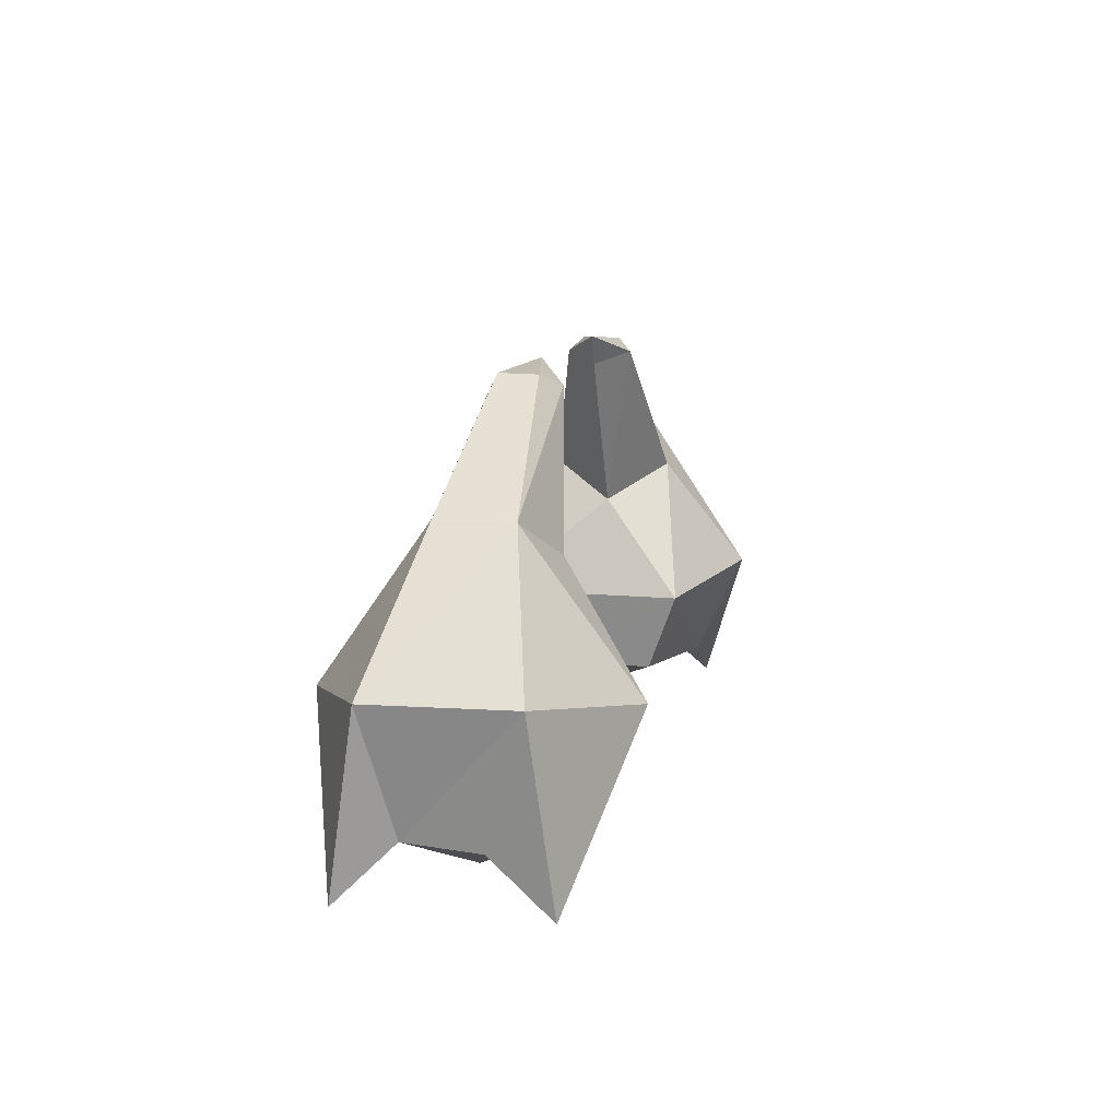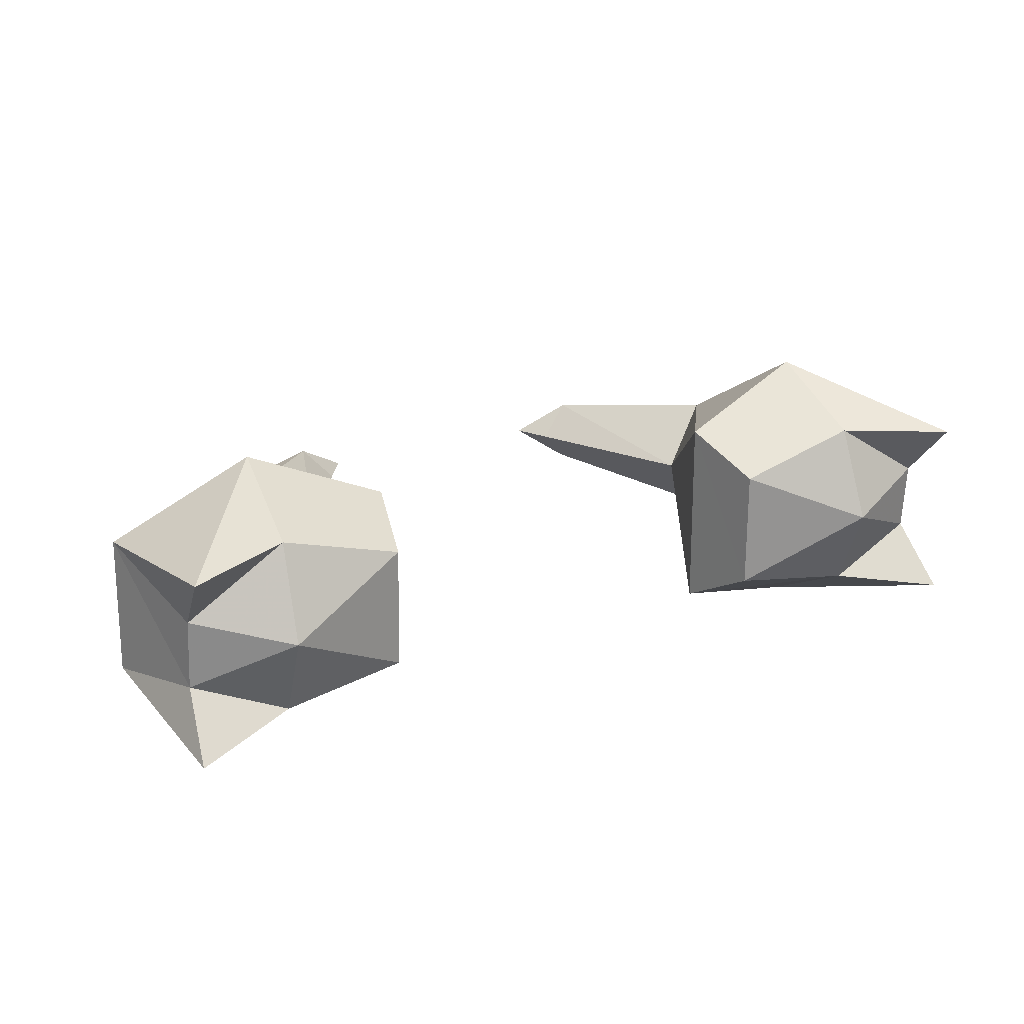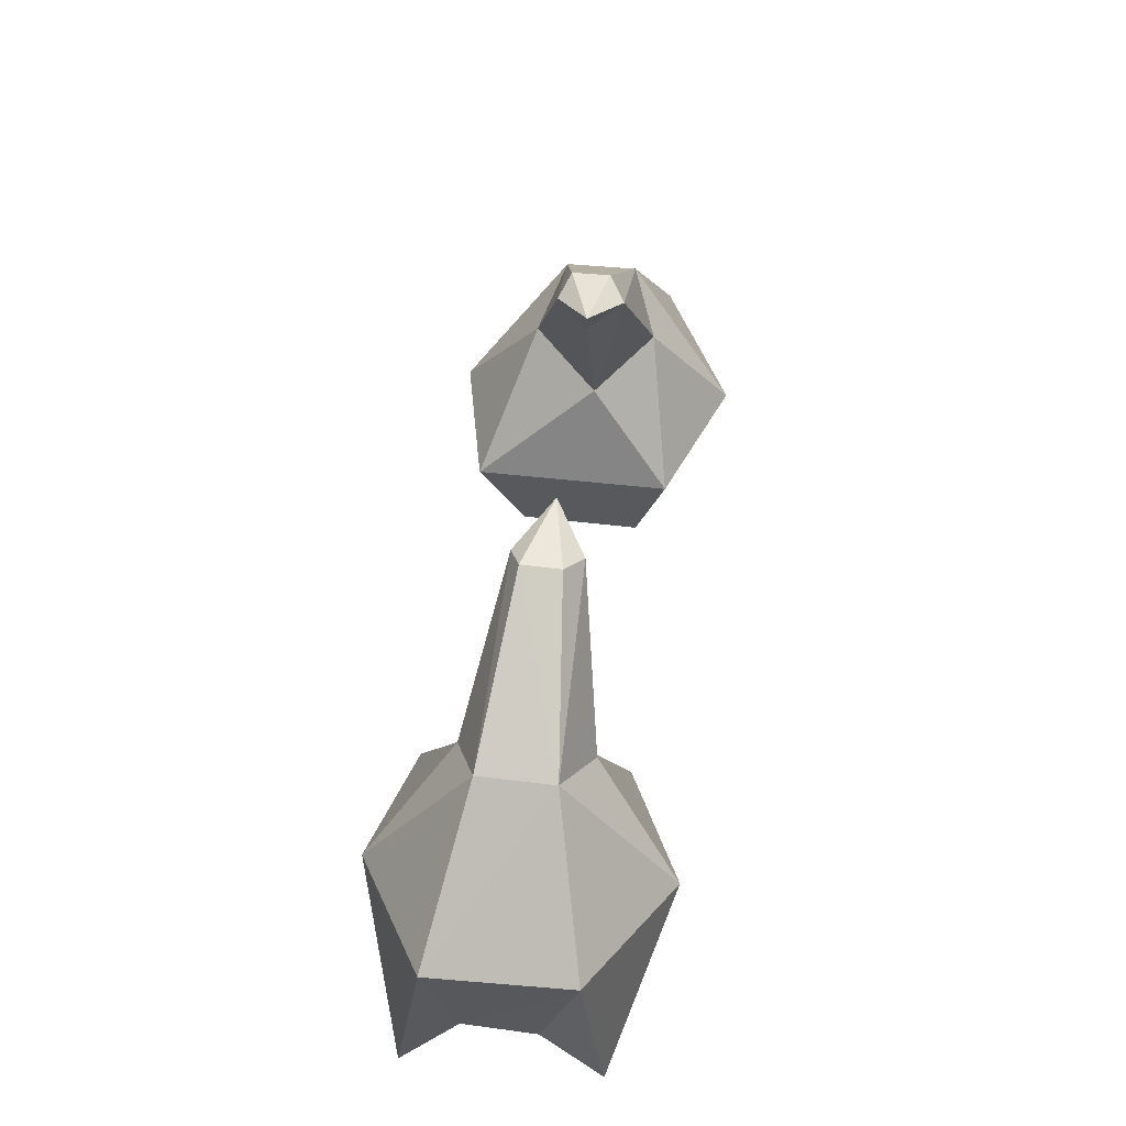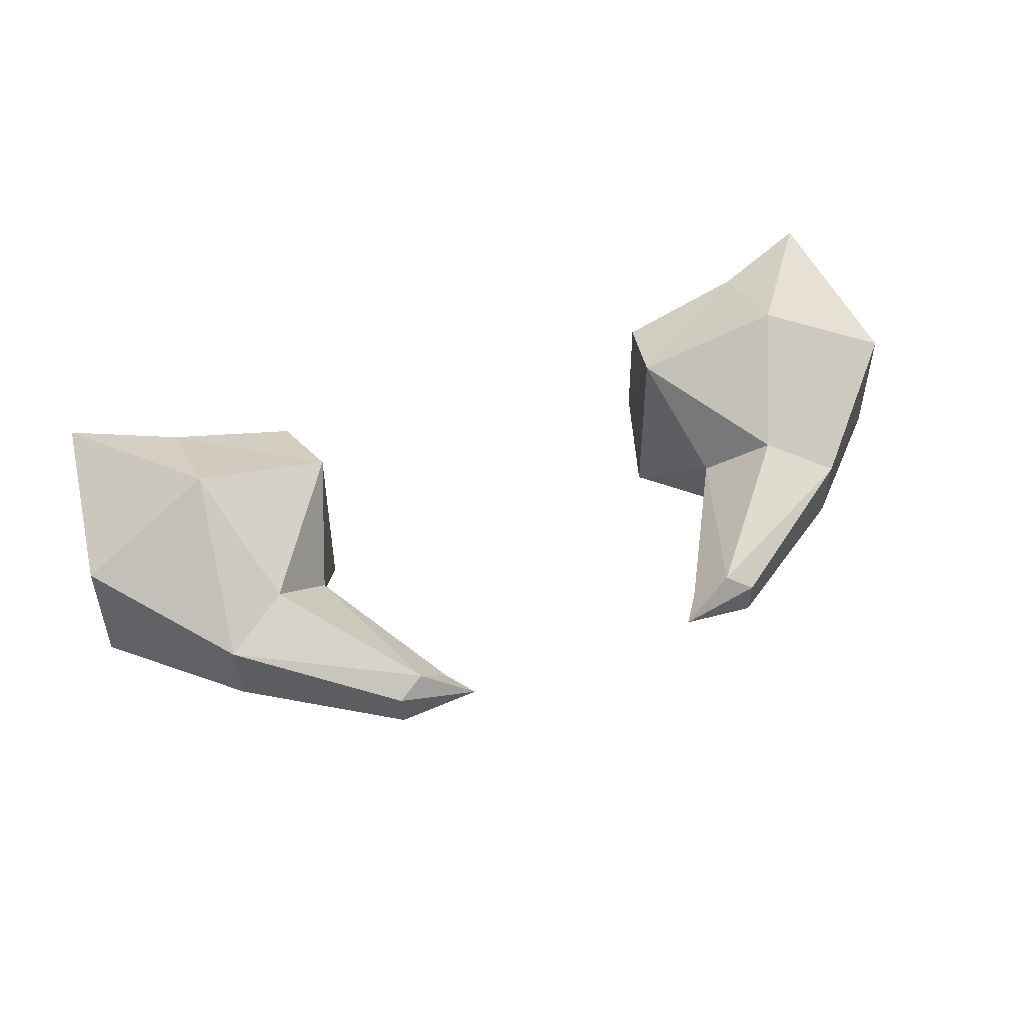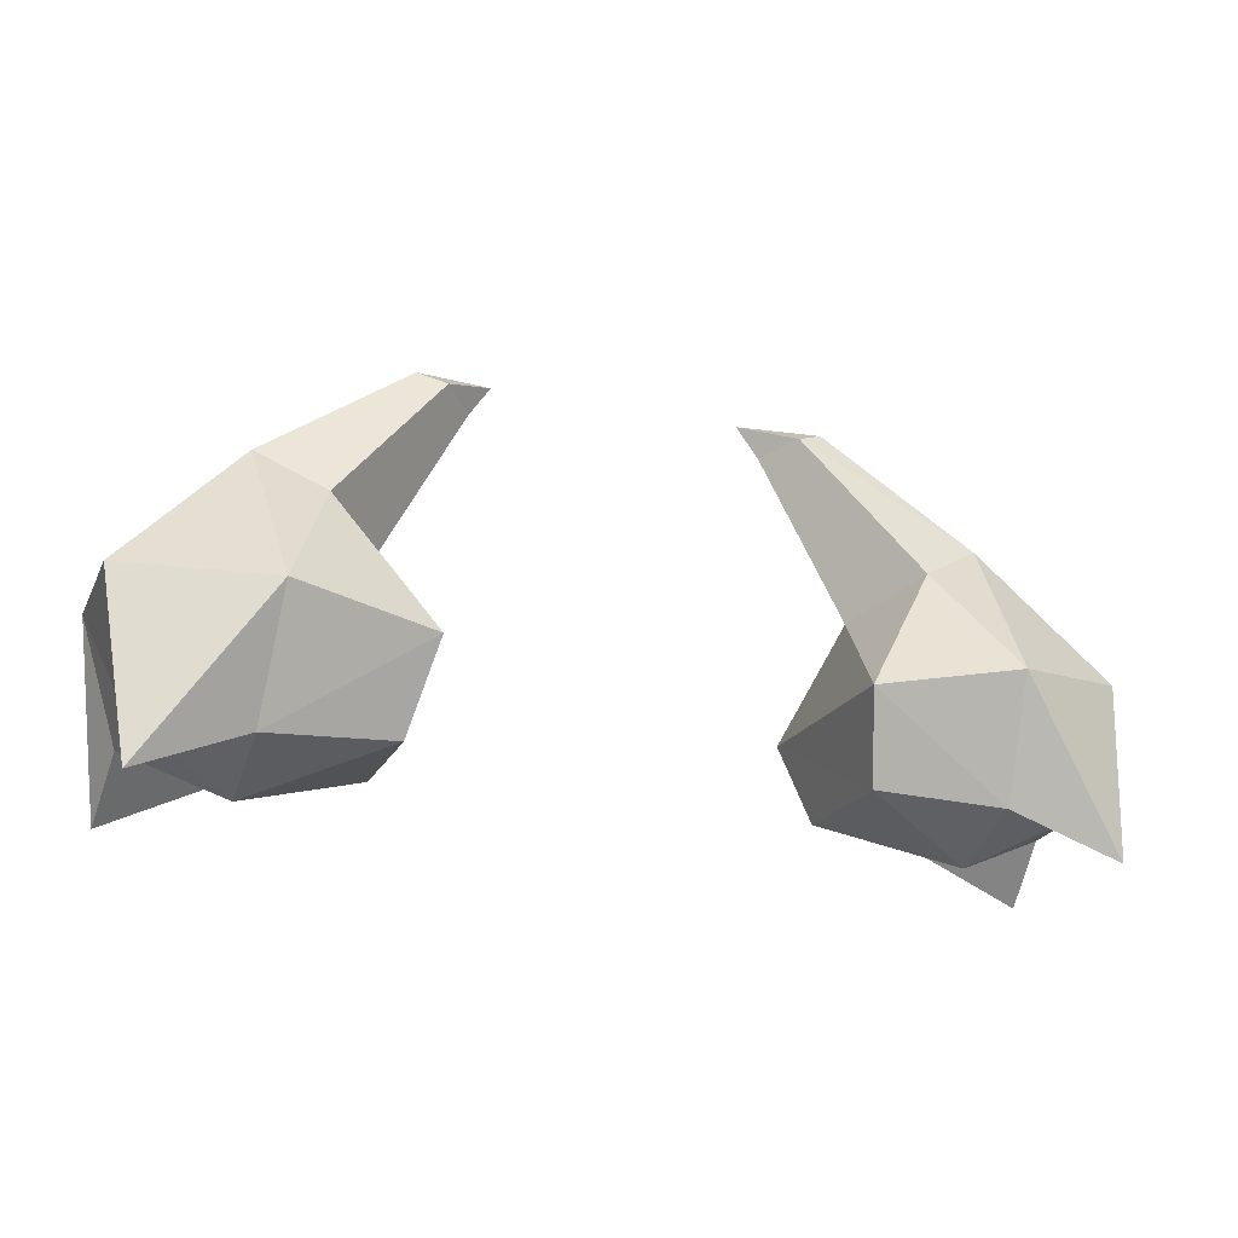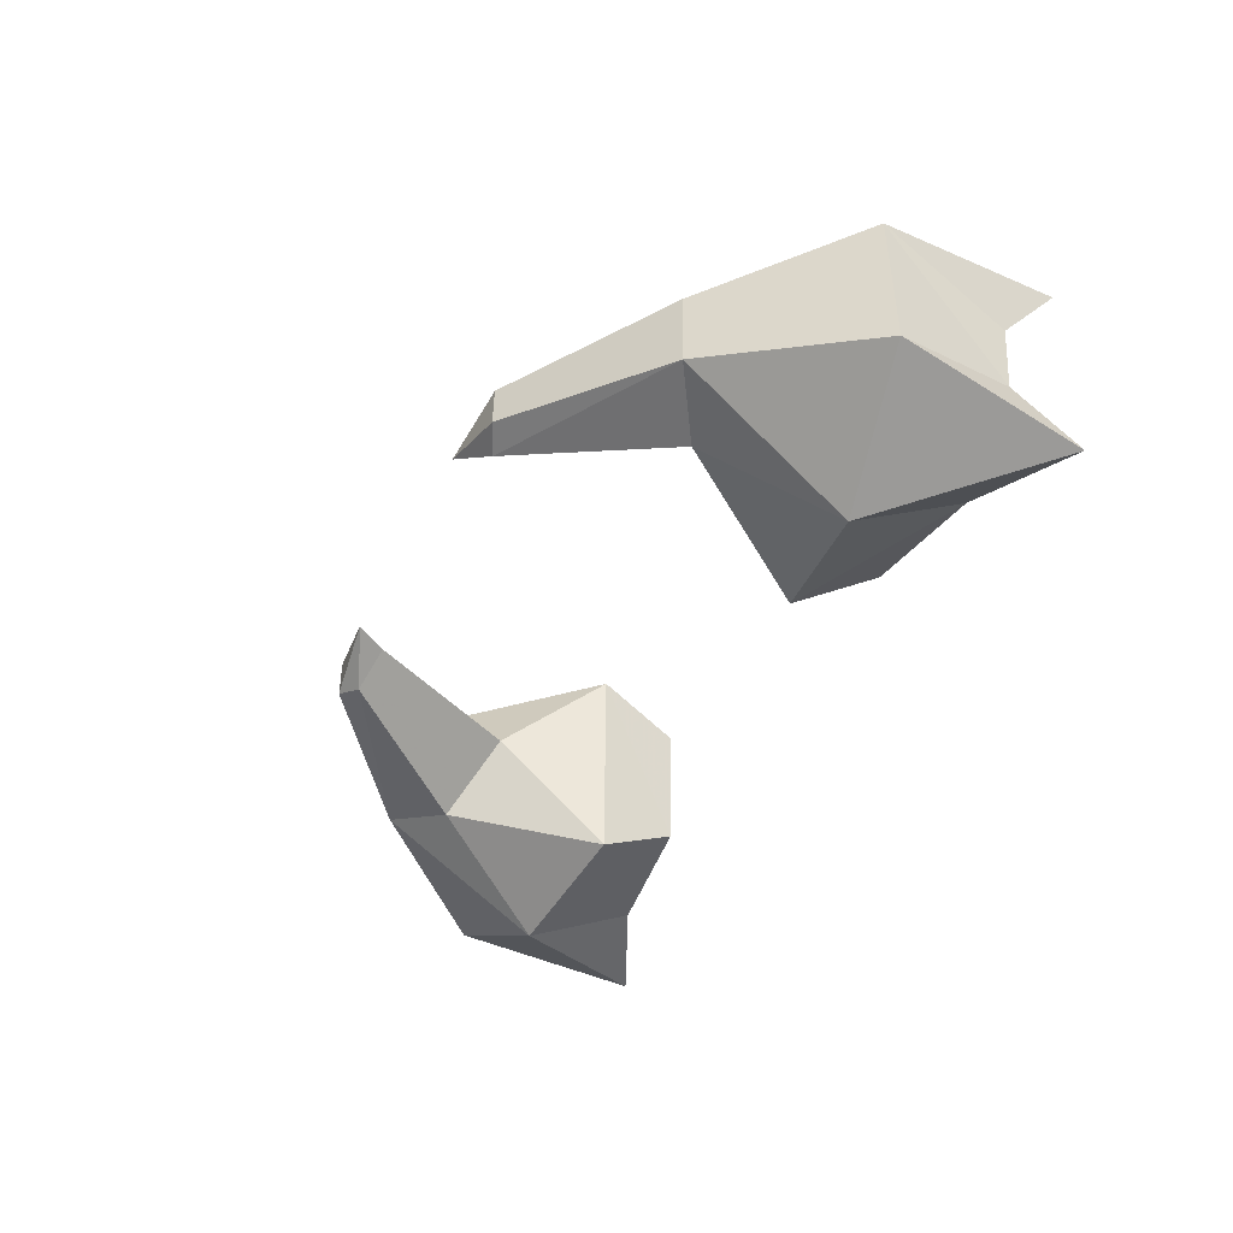
<metadata>
{"format":"obj","ext":"obj","renderer":"f3d","projection":"perspective","resolution":1024,"background":"white","views":[{"elev":10.8,"azim":-78.2,"up":"+Y"},{"elev":22.6,"azim":-27.9,"up":"+Z"},{"elev":46.5,"azim":-83.3,"up":"+Y"},{"elev":53.1,"azim":159.2,"up":"+Z"},{"elev":-19.7,"azim":159.6,"up":"+Y"},{"elev":-41.1,"azim":-114.3,"up":"+Z"}]}
</metadata>
<code>
g Knux-Chao_Arms
v -1.023 1.476 -0.2346
v -1.255 1.615 -0.1461
v -0.623 1.961 -0.1088
v -1.203 1.066 -0.5385
v -1.689 1.146 -0.2697
v -0.7214 2.003 -0.06927
v -0.4422 2.029 0.01506
v -0.7245 2.001 0.06839
v -1.26 1.612 0.1185
v -0.6292 1.958 0.1282
v -1.029 1.473 0.2133
v -1.681 1.15 0.2344
v -1.573 0.7023 -0.1714
v -1.57 0.6805 0.08871
v -1.593 0.4915 0.3083
v -1.226 0.5314 -0.012
v -1.607 0.4965 -0.3816
v -1.19 1.059 0.5051
v -1.227 0.6589 -0.3233
v -0.519 1.918 0.008304
v -0.8288 1.352 0.006242
v -0.7066 0.9903 -0.4288
v -0.6986 0.9871 0.3018
v -1.212 0.6727 0.321
v -0.768 0.6885 0.1865
v -0.7731 0.6948 -0.2634
v 0.6231 1.961 -0.1088
v 1.255 1.615 -0.1461
v 1.023 1.476 -0.2345
v 1.203 1.066 -0.5385
v 1.689 1.146 -0.2697
v 0.7214 2.003 -0.06926
v 1.26 1.612 0.1185
v 0.7245 2.001 0.0684
v 0.4422 2.029 0.01504
v 0.6292 1.958 0.1282
v 1.029 1.473 0.2133
v 1.681 1.15 0.2345
v 1.573 0.7023 -0.1714
v 1.57 0.6805 0.08875
v 1.593 0.4914 0.3083
v 1.226 0.5314 -0.012
v 1.607 0.4965 -0.3816
v 1.19 1.059 0.5051
v 1.227 0.6589 -0.3233
v 0.8288 1.352 0.006237
v 0.519 1.918 0.008292
v 0.6986 0.9871 0.3017
v 0.7066 0.9903 -0.4288
v 1.212 0.6727 0.321
v 0.768 0.6885 0.1865
v 0.7731 0.6948 -0.2635
f 1 2 3
f 1 4 2
f 4 5 2
f 3 2 6
f 3 6 7
f 6 8 7
f 6 9 8
f 2 9 6
f 2 5 9
f 9 10 8
f 10 7 8
f 9 11 10
f 5 12 9
f 5 13 12
f 13 14 12
f 14 15 12
f 13 16 14
f 17 5 4
f 17 13 5
f 9 18 11
f 9 12 18
f 12 15 18
f 19 16 13
f 20 21 3
f 21 1 3
f 21 22 1
f 22 4 1
f 21 20 10
f 21 10 11
f 23 21 11
f 22 21 23
f 23 11 18
f 24 23 18
f 24 18 15
f 14 24 15
f 20 7 10
f 20 3 7
f 16 24 14
f 16 25 24
f 25 23 24
f 25 26 23
f 26 22 23
f 26 25 16
f 19 4 22
f 19 26 16
f 26 19 22
f 19 17 4
f 17 19 13
f 27 28 29
f 28 30 29
f 28 31 30
f 32 28 27
f 32 33 28
f 33 31 28
f 34 33 32
f 35 34 32
f 34 36 33
f 35 36 34
f 36 37 33
f 33 38 31
f 38 39 31
f 38 40 39
f 38 41 40
f 40 42 39
f 31 39 43
f 37 44 33
f 44 38 33
f 44 41 38
f 39 42 45
f 35 32 27
f 27 46 47
f 27 29 46
f 36 47 46
f 37 36 46
f 37 46 48
f 46 49 48
f 29 30 49
f 44 37 48
f 44 48 50
f 41 44 50
f 41 50 40
f 36 35 47
f 35 27 47
f 40 50 42
f 50 48 51
f 48 52 51
f 48 49 52
f 49 45 52
f 42 52 45
f 29 49 46
f 50 51 42
f 42 51 52
f 39 45 43
f 30 43 45
f 49 30 45
f 30 31 43

</code>
